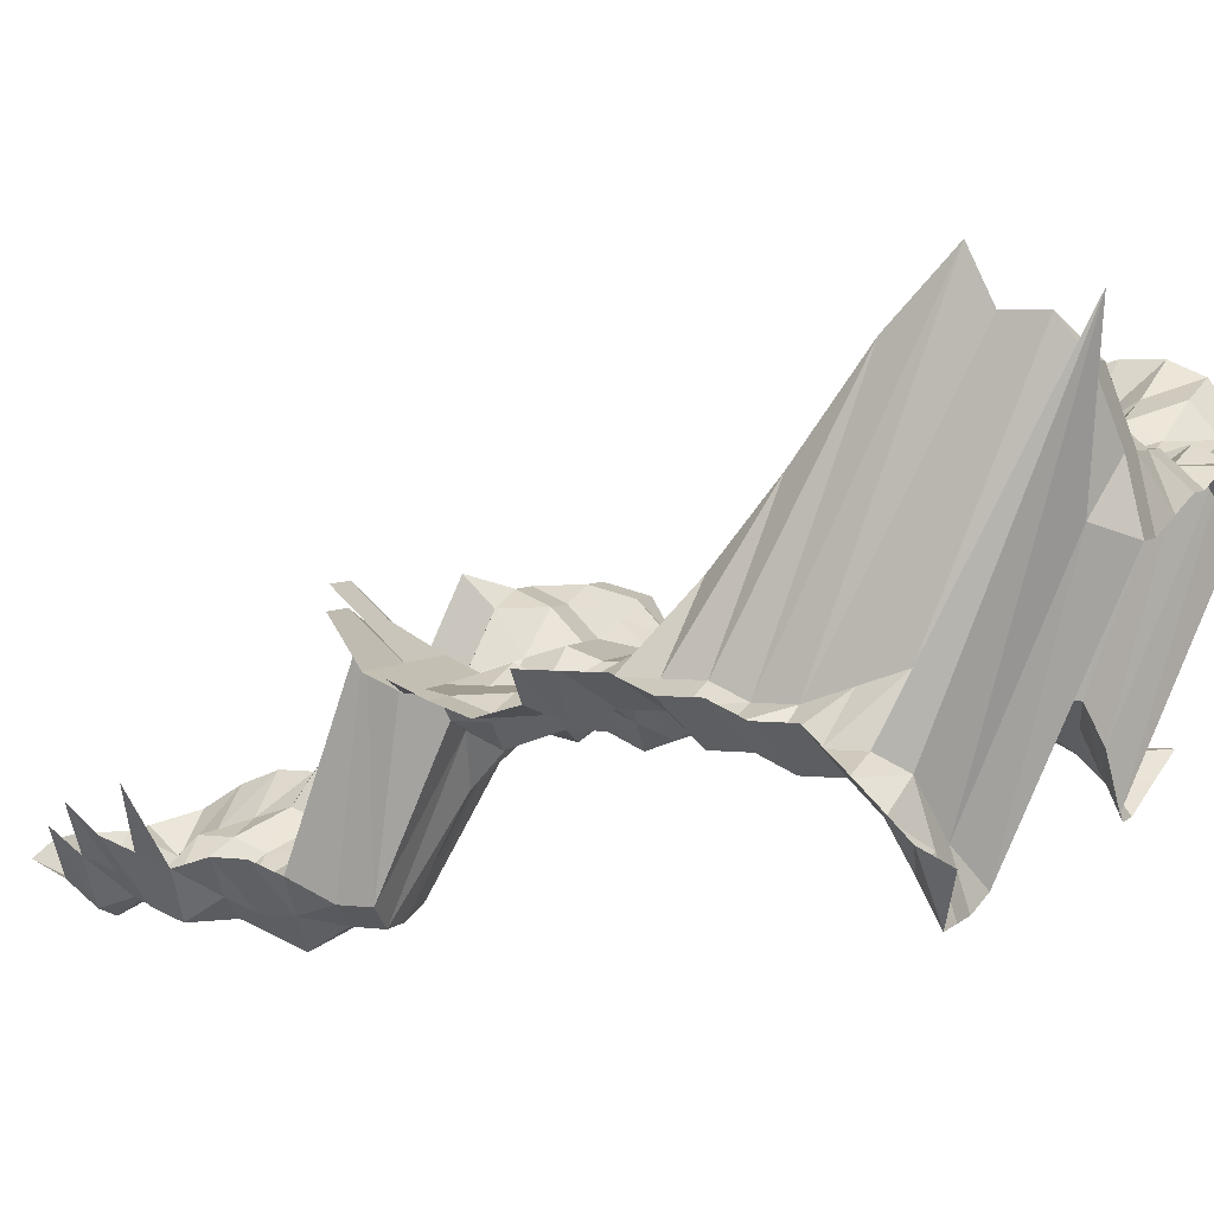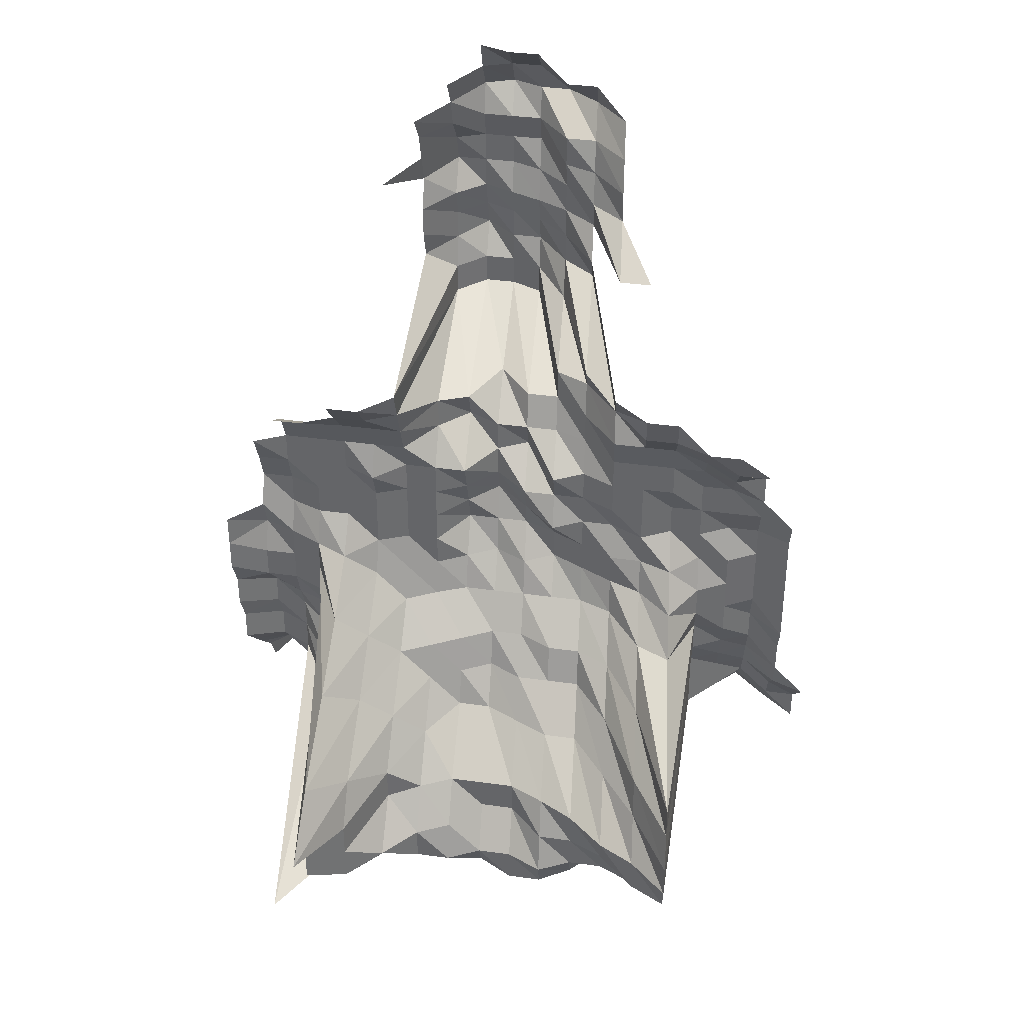
<metadata>
{"format":"obj","ext":"obj","renderer":"f3d","projection":"perspective","resolution":1024,"background":"white","views":[{"elev":4.5,"azim":-68.4,"up":"+Z"},{"elev":36.9,"azim":10.2,"up":"+Y"}]}
</metadata>
<code>
g default
v 0.06462 -0.04522 0.847
v 0.05292 -0.04522 0.847
v 0.04103 -0.04501 0.843
v 0.08801 -0.05689 0.847
v 0.07632 -0.05689 0.847
v 0.06363 -0.05602 0.834
v 0.05211 -0.05602 0.834
v 0.04079 -0.05629 0.838
v 0.02981 -0.05743 0.855
v 0.1002 -0.06889 0.851
v 0.08708 -0.06784 0.838
v 0.07478 -0.06719 0.83
v 0.06332 -0.06719 0.83
v 0.05161 -0.06686 0.826
v 0.0404 -0.06719 0.83
v 0.02953 -0.06857 0.847
v 0.01819 -0.06994 0.864
v 0.1011 -0.08137 0.859
v 0.08801 -0.08024 0.847
v 0.07632 -0.08024 0.847
v 0.06363 -0.07901 0.834
v 0.05211 -0.07901 0.834
v 0.0406 -0.07901 0.834
v 0.02939 -0.07986 0.843
v 0.01801 -0.08099 0.855
v 0.1017 -0.09376 0.864
v 0.08843 -0.09234 0.851
v 0.07632 -0.09191 0.847
v 0.06332 -0.09007 0.83
v 0.05186 -0.09007 0.83
v 0.0404 -0.09007 0.83
v 0.02908 -0.0905 0.834
v 0.01792 -0.09234 0.851
v 0.006322 -0.09462 0.872
v 0.1017 -0.1057 0.864
v 0.08884 -0.1046 0.855
v 0.07595 -0.1031 0.843
v 0.06363 -0.102 0.834
v 0.05186 -0.1015 0.83
v 0.0404 -0.1015 0.83
v 0.02894 -0.1015 0.83
v 0.01784 -0.1036 0.847
v 0.1165 -0.1206 0.886
v 0.1043 -0.1206 0.886
v 0.08843 -0.1158 0.851
v 0.07595 -0.1147 0.843
v 0.06393 -0.114 0.838
v 0.05211 -0.1135 0.834
v 0.0404 -0.1129 0.83
v 0.02922 -0.114 0.838
v 0.01792 -0.1158 0.851
v 0.08926 -0.1287 0.859
v 0.07595 -0.1263 0.843
v 0.06363 -0.125 0.834
v 0.05186 -0.1244 0.83
v 0.04021 -0.1238 0.826
v 0.02908 -0.125 0.834
v 0.01792 -0.1275 0.851
v 0.1088 -0.1512 0.924
v 0.08843 -0.1393 0.851
v 0.07595 -0.1379 0.843
v 0.06332 -0.1358 0.83
v 0.05186 -0.1358 0.83
v 0.04001 -0.1345 0.822
v 0.02908 -0.1365 0.834
v 0.01784 -0.1386 0.847
v 0.1336 -0.163 0.919
v 0.1209 -0.163 0.919
v 0.1076 -0.1622 0.914
v 0.093 -0.1588 0.895
v 0.07668 -0.151 0.851
v 0.06363 -0.148 0.834
v 0.05186 -0.1473 0.83
v 0.0404 -0.1473 0.83
v 0.02922 -0.1487 0.838
v 0.01935 -0.163 0.919
v 0.006735 -0.1648 0.929
v -0.006093 -0.1648 0.929
v 0.1589 -0.1757 0.919
v 0.1463 -0.1757 0.919
v 0.1328 -0.1748 0.914
v 0.1202 -0.1748 0.914
v 0.1059 -0.1721 0.9
v 0.09206 -0.1694 0.886
v 0.07938 -0.1684 0.881
v 0.06363 -0.1595 0.834
v 0.05186 -0.1587 0.83
v 0.0404 -0.1587 0.83
v 0.02922 -0.1602 0.838
v 0.01925 -0.1748 0.914
v 0.006663 -0.1757 0.919
v -0.006027 -0.1757 0.919
v -0.01882 -0.1767 0.924
v -0.03158 -0.1767 0.924
v 0.1707 -0.1874 0.914
v 0.1581 -0.1874 0.914
v 0.1447 -0.1863 0.909
v 0.1314 -0.1853 0.904
v 0.1189 -0.1853 0.904
v 0.1064 -0.1853 0.904
v 0.09248 -0.1824 0.89
v 0.07938 -0.1806 0.881
v 0.06721 -0.1806 0.881
v 0.05424 -0.1779 0.868
v 0.04313 -0.1816 0.886
v 0.03103 -0.1824 0.89
v 0.01914 -0.1863 0.909
v 0.00659 -0.1863 0.909
v -0.005962 -0.1863 0.909
v -0.01851 -0.1863 0.909
v -0.03107 -0.1863 0.909
v 0.1681 -0.1969 0.9
v 0.1563 -0.1978 0.904
v 0.1432 -0.1969 0.9
v 0.1308 -0.1969 0.9
v 0.1184 -0.1969 0.9
v 0.1059 -0.1969 0.9
v 0.09248 -0.1947 0.89
v 0.07983 -0.1938 0.886
v 0.0676 -0.1938 0.886
v 0.05536 -0.1938 0.886
v 0.04288 -0.1927 0.881
v 0.03103 -0.1947 0.89
v 0.01904 -0.1978 0.904
v 0.006554 -0.1978 0.904
v -0.005929 -0.1978 0.904
v -0.01841 -0.1978 0.904
v -0.03089 -0.1978 0.904
v -0.04362 -0.1989 0.909
v 0.1681 -0.2093 0.9
v 0.1548 -0.2081 0.895
v 0.1424 -0.2081 0.895
v 0.1308 -0.2093 0.9
v 0.1184 -0.2093 0.9
v 0.1059 -0.2093 0.9
v 0.093 -0.2081 0.895
v 0.08109 -0.2093 0.9
v 0.06721 -0.2049 0.881
v 0.05536 -0.206 0.886
v 0.04381 -0.2093 0.9
v 0.03138 -0.2093 0.9
v 0.01895 -0.2093 0.9
v 0.00659 -0.2114 0.909
v -0.005929 -0.2102 0.904
v -0.01841 -0.2102 0.904
v -0.03089 -0.2102 0.904
v -0.04338 -0.2102 0.904
v 0.1805 -0.2217 0.9
v 0.1672 -0.2205 0.895
v 0.1548 -0.2205 0.895
v 0.1424 -0.2205 0.895
v 0.1301 -0.2205 0.895
v 0.1184 -0.2217 0.9
v 0.1059 -0.2217 0.9
v 0.093 -0.2205 0.895
v 0.08064 -0.2205 0.895
v 0.06828 -0.2205 0.895
v 0.05536 -0.2182 0.886
v 0.04356 -0.2205 0.895
v 0.03138 -0.2217 0.9
v 0.01895 -0.2217 0.9
v 0.006554 -0.2227 0.904
v -0.005929 -0.2227 0.904
v -0.01841 -0.2227 0.904
v -0.03076 -0.2217 0.9
v -0.04319 -0.2217 0.9
v 0.1795 -0.2328 0.895
v 0.1662 -0.2315 0.89
v 0.1539 -0.2315 0.89
v 0.1424 -0.2328 0.895
v 0.1301 -0.2328 0.895
v 0.1184 -0.2341 0.9
v 0.1054 -0.2328 0.895
v 0.093 -0.2328 0.895
v 0.08109 -0.2341 0.9
v 0.0679 -0.2315 0.89
v 0.05505 -0.2292 0.881
v 0.04332 -0.2315 0.89
v 0.03138 -0.2341 0.9
v 0.01895 -0.2341 0.9
v 0.006554 -0.2351 0.904
v -0.005929 -0.2351 0.904
v -0.01841 -0.2351 0.904
v -0.03076 -0.2341 0.9
v -0.04338 -0.2351 0.904
v -0.05648 -0.2377 0.914
v 0.1795 -0.2451 0.895
v 0.1662 -0.2438 0.89
v 0.1548 -0.2451 0.895
v 0.1424 -0.2451 0.895
v 0.1314 -0.2476 0.904
v 0.1184 -0.2465 0.9
v 0.1059 -0.2465 0.9
v 0.093 -0.2451 0.895
v 0.08019 -0.2438 0.89
v 0.0676 -0.2427 0.886
v 0.05536 -0.2427 0.886
v 0.04313 -0.2427 0.886
v 0.03138 -0.2465 0.9
v 0.01895 -0.2465 0.9
v 0.006554 -0.2476 0.904
v -0.005994 -0.2503 0.914
v -0.01851 -0.249 0.909
v -0.03089 -0.2476 0.904
v -0.04319 -0.2465 0.9
v -0.05648 -0.2503 0.914
v 0.1795 -0.2575 0.895
v 0.1662 -0.256 0.89
v 0.1548 -0.2575 0.895
v 0.1432 -0.2589 0.9
v 0.1328 -0.2629 0.914
v 0.1189 -0.2601 0.904
v 0.1059 -0.2589 0.9
v 0.093 -0.2575 0.895
v 0.08019 -0.256 0.89
v 0.06828 -0.2575 0.895
v 0.05561 -0.256 0.89
v 0.04356 -0.2575 0.895
v 0.03138 -0.2589 0.9
v 0.01904 -0.2601 0.904
v 0.00659 -0.2615 0.909
v -0.006126 -0.2687 0.934
v -0.01851 -0.2615 0.909
v -0.03089 -0.2601 0.904
v -0.04338 -0.2601 0.904
v -0.05648 -0.2629 0.914
v 0.1795 -0.2698 0.895
v 0.1662 -0.2683 0.89
v 0.1548 -0.2698 0.895
v 0.1432 -0.2713 0.9
v 0.1343 -0.2785 0.924
v 0.1209 -0.277 0.919
v 0.1064 -0.2725 0.904
v 0.09352 -0.2713 0.9
v 0.08109 -0.2713 0.9
v 0.06866 -0.2713 0.9
v 0.05624 -0.2713 0.9
v 0.04381 -0.2713 0.9
v 0.03152 -0.2725 0.904
v 0.01914 -0.274 0.909
v 0.006735 -0.28 0.929
v -0.006296 -0.2894 0.96
v -0.01851 -0.274 0.909
v -0.03089 -0.2725 0.904
v -0.04338 -0.2725 0.904
v -0.05617 -0.274 0.909
v 0.1795 -0.2821 0.895
v 0.1655 -0.2793 0.886
v 0.1548 -0.2821 0.895
v 0.1424 -0.2821 0.895
v 0.1427 -0.3096 0.982
v 0.1235 -0.296 0.939
v 0.1082 -0.2897 0.919
v 0.09497 -0.2881 0.914
v 0.08235 -0.2881 0.914
v 0.06935 -0.2865 0.909
v 0.0568 -0.2865 0.909
v 0.04449 -0.2881 0.914
v 0.03204 -0.2897 0.919
v 0.01946 -0.2913 0.924
v 0.00688 -0.2992 0.949
v -0.006513 -0.313 0.993
v -0.01841 -0.285 0.904
v -0.03076 -0.2837 0.9
v -0.04295 -0.2821 0.895
v -0.05617 -0.2865 0.909
v 0.1785 -0.2928 0.89
v 0.1655 -0.2915 0.886
v 0.1539 -0.2928 0.89
v 0.1424 -0.2945 0.895
v 0.1427 -0.3231 0.982
v 0.1263 -0.3159 0.96
v 0.1099 -0.3073 0.934
v 0.09549 -0.3024 0.919
v 0.0828 -0.3024 0.919
v 0.07011 -0.3024 0.919
v 0.05711 -0.3007 0.914
v 0.04473 -0.3024 0.919
v 0.03222 -0.304 0.924
v 0.01988 -0.3106 0.944
v 0.007076 -0.3211 0.976
v -0.006663 -0.3343 1.016
v -0.01841 -0.2974 0.904
v -0.03059 -0.2945 0.895
v -0.04295 -0.2945 0.895
v -0.05586 -0.2974 0.904
v 0.1785 -0.3051 0.89
v 0.1645 -0.302 0.881
v 0.1532 -0.3037 0.886
v 0.1416 -0.3051 0.89
v 0.1434 -0.3383 0.987
v 0.1269 -0.3308 0.965
v 0.1117 -0.3253 0.949
v 0.09705 -0.3202 0.934
v 0.08415 -0.3202 0.934
v 0.07088 -0.3185 0.929
v 0.05774 -0.3167 0.924
v 0.04498 -0.3167 0.924
v 0.03274 -0.3219 0.939
v 0.02022 -0.3291 0.96
v 0.007156 -0.3383 0.987
v -0.006552 -0.3424 0.999
v -0.01851 -0.3116 0.909
v -0.03059 -0.3068 0.895
v -0.04271 -0.3051 0.89
v -0.05586 -0.3099 0.904
v 0.1908 -0.3174 0.89
v 0.1777 -0.3159 0.886
v 0.1638 -0.3127 0.877
v 0.1524 -0.3141 0.881
v 0.1416 -0.3174 0.89
v 0.1434 -0.3519 0.987
v 0.1284 -0.348 0.976
v 0.1142 -0.3459 0.97
v 0.09975 -0.3423 0.96
v 0.08596 -0.3402 0.954
v 0.0724 -0.3384 0.949
v 0.0593 -0.3384 0.949
v 0.04619 -0.3384 0.949
v 0.03326 -0.3402 0.954
v 0.02022 -0.3423 0.96
v 0.007156 -0.3519 0.987
v -0.006552 -0.3562 0.999
v -0.01861 -0.3259 0.914
v -0.03059 -0.3191 0.895
v -0.04271 -0.3174 0.89
v -0.0553 -0.3191 0.895
v 0.1889 -0.3263 0.881
v 0.1759 -0.3248 0.877
v 0.1629 -0.323 0.872
v 0.1524 -0.3263 0.881
v 0.1416 -0.3296 0.89
v 0.1427 -0.3637 0.982
v 0.1284 -0.3615 0.976
v 0.1136 -0.3574 0.965
v 0.09975 -0.3555 0.96
v 0.0865 -0.3555 0.96
v 0.0724 -0.3515 0.949
v 0.0593 -0.3515 0.949
v 0.04673 -0.3555 0.96
v 0.03365 -0.3574 0.965
v 0.02055 -0.3615 0.976
v 0.007156 -0.3655 0.987
v -0.006473 -0.3655 0.987
v -0.02045 -0.3718 1.004
v -0.03042 -0.3296 0.89
v -0.04227 -0.3263 0.881
v -0.05475 -0.3281 0.886
v 0.1869 -0.335 0.872
v 0.1749 -0.335 0.872
v 0.1614 -0.3319 0.864
v 0.1501 -0.3334 0.868
v 0.1396 -0.3369 0.877
v 0.141 -0.3726 0.97
v 0.1269 -0.3707 0.965
v 0.113 -0.3688 0.96
v 0.09975 -0.3688 0.96
v 0.08695 -0.3707 0.965
v 0.07324 -0.3688 0.96
v 0.05998 -0.3688 0.96
v 0.04697 -0.3707 0.965
v 0.03365 -0.3707 0.965
v 0.02032 -0.3707 0.965
v 0.006996 -0.3707 0.965
v -0.006224 -0.3645 0.949
v -0.01776 -0.335 0.872
v -0.0298 -0.335 0.872
v -0.04165 -0.3334 0.868
v -0.05419 -0.3369 0.877
v 0.1869 -0.347 0.872
v 0.1733 -0.3438 0.864
v 0.1597 -0.3402 0.855
v 0.1479 -0.3402 0.855
v 0.1367 -0.3418 0.859
v 0.1372 -0.3756 0.944
v 0.1242 -0.3756 0.944
v 0.1111 -0.3756 0.944
v 0.09913 -0.3796 0.954
v 0.0865 -0.382 0.96
v 0.07324 -0.382 0.96
v 0.05961 -0.3796 0.954
v 0.04644 -0.3796 0.954
v 0.03309 -0.3776 0.949
v 0.01988 -0.3756 0.944
v 0.006844 -0.3756 0.944
v -0.005634 -0.3418 0.859
v -0.01741 -0.3402 0.855
v -0.02922 -0.3402 0.855
v -0.04103 -0.3402 0.855
v -0.05388 -0.347 0.872
g save_OBJ_Seq_Mesh1
f 6 1 5
f 1 6 2
f 7 2 6
f 2 7 3
f 8 3 7
f 11 4 10
f 4 11 5
f 12 5 11
f 5 12 6
f 13 6 12
f 6 13 7
f 14 7 13
f 7 14 8
f 15 8 14
f 8 15 9
f 16 9 15
f 10 18 11
f 19 11 18
f 11 19 12
f 20 12 19
f 12 20 13
f 21 13 20
f 13 21 14
f 22 14 21
f 14 22 15
f 23 15 22
f 15 23 16
f 24 16 23
f 16 24 17
f 25 17 24
f 18 26 19
f 27 19 26
f 19 27 20
f 28 20 27
f 20 28 21
f 29 21 28
f 21 29 22
f 30 22 29
f 22 30 23
f 31 23 30
f 23 31 24
f 32 24 31
f 24 32 25
f 33 25 32
f 26 35 27
f 36 27 35
f 27 36 28
f 37 28 36
f 28 37 29
f 38 29 37
f 29 38 30
f 39 30 38
f 30 39 31
f 40 31 39
f 31 40 32
f 41 32 40
f 32 41 33
f 42 33 41
f 33 42 34
f 44 35 43
f 35 44 36
f 45 36 44
f 36 45 37
f 46 37 45
f 37 46 38
f 47 38 46
f 38 47 39
f 48 39 47
f 39 48 40
f 49 40 48
f 40 49 41
f 50 41 49
f 41 50 42
f 51 42 50
f 45 52 46
f 53 46 52
f 46 53 47
f 54 47 53
f 47 54 48
f 55 48 54
f 48 55 49
f 56 49 55
f 49 56 50
f 57 50 56
f 50 57 51
f 58 51 57
f 60 52 59
f 52 60 53
f 61 53 60
f 53 61 54
f 62 54 61
f 54 62 55
f 63 55 62
f 55 63 56
f 64 56 63
f 56 64 57
f 65 57 64
f 57 65 58
f 66 58 65
f 69 59 68
f 59 69 60
f 70 60 69
f 60 70 61
f 71 61 70
f 61 71 62
f 72 62 71
f 62 72 63
f 73 63 72
f 63 73 64
f 74 64 73
f 64 74 65
f 75 65 74
f 65 75 66
f 76 66 75
f 81 67 80
f 67 81 68
f 82 68 81
f 68 82 69
f 83 69 82
f 69 83 70
f 84 70 83
f 70 84 71
f 85 71 84
f 71 85 72
f 86 72 85
f 72 86 73
f 87 73 86
f 73 87 74
f 88 74 87
f 74 88 75
f 89 75 88
f 75 89 76
f 90 76 89
f 76 90 77
f 91 77 90
f 77 91 78
f 92 78 91
f 96 79 95
f 79 96 80
f 97 80 96
f 80 97 81
f 98 81 97
f 81 98 82
f 99 82 98
f 82 99 83
f 100 83 99
f 83 100 84
f 101 84 100
f 84 101 85
f 102 85 101
f 85 102 86
f 103 86 102
f 86 103 87
f 104 87 103
f 87 104 88
f 105 88 104
f 88 105 89
f 106 89 105
f 89 106 90
f 107 90 106
f 90 107 91
f 108 91 107
f 91 108 92
f 109 92 108
f 92 109 93
f 110 93 109
f 93 110 94
f 111 94 110
f 95 112 96
f 113 96 112
f 96 113 97
f 114 97 113
f 97 114 98
f 115 98 114
f 98 115 99
f 116 99 115
f 99 116 100
f 117 100 116
f 100 117 101
f 118 101 117
f 101 118 102
f 119 102 118
f 102 119 103
f 120 103 119
f 103 120 104
f 121 104 120
f 104 121 105
f 122 105 121
f 105 122 106
f 123 106 122
f 106 123 107
f 124 107 123
f 107 124 108
f 125 108 124
f 108 125 109
f 126 109 125
f 109 126 110
f 127 110 126
f 110 127 111
f 128 111 127
f 112 130 113
f 131 113 130
f 113 131 114
f 132 114 131
f 114 132 115
f 133 115 132
f 115 133 116
f 134 116 133
f 116 134 117
f 135 117 134
f 117 135 118
f 136 118 135
f 118 136 119
f 137 119 136
f 119 137 120
f 138 120 137
f 120 138 121
f 139 121 138
f 121 139 122
f 140 122 139
f 122 140 123
f 141 123 140
f 123 141 124
f 142 124 141
f 124 142 125
f 143 125 142
f 125 143 126
f 144 126 143
f 126 144 127
f 145 127 144
f 127 145 128
f 146 128 145
f 128 146 129
f 147 129 146
f 149 130 148
f 130 149 131
f 150 131 149
f 131 150 132
f 151 132 150
f 132 151 133
f 152 133 151
f 133 152 134
f 153 134 152
f 134 153 135
f 154 135 153
f 135 154 136
f 155 136 154
f 136 155 137
f 156 137 155
f 137 156 138
f 157 138 156
f 138 157 139
f 158 139 157
f 139 158 140
f 159 140 158
f 140 159 141
f 160 141 159
f 141 160 142
f 161 142 160
f 142 161 143
f 162 143 161
f 143 162 144
f 163 144 162
f 144 163 145
f 164 145 163
f 145 164 146
f 165 146 164
f 146 165 147
f 166 147 165
f 148 167 149
f 168 149 167
f 149 168 150
f 169 150 168
f 150 169 151
f 170 151 169
f 151 170 152
f 171 152 170
f 152 171 153
f 172 153 171
f 153 172 154
f 173 154 172
f 154 173 155
f 174 155 173
f 155 174 156
f 175 156 174
f 156 175 157
f 176 157 175
f 157 176 158
f 177 158 176
f 158 177 159
f 178 159 177
f 159 178 160
f 179 160 178
f 160 179 161
f 180 161 179
f 161 180 162
f 181 162 180
f 162 181 163
f 182 163 181
f 163 182 164
f 183 164 182
f 164 183 165
f 184 165 183
f 165 184 166
f 185 166 184
f 167 187 168
f 188 168 187
f 168 188 169
f 189 169 188
f 169 189 170
f 190 170 189
f 170 190 171
f 191 171 190
f 171 191 172
f 192 172 191
f 172 192 173
f 193 173 192
f 173 193 174
f 194 174 193
f 174 194 175
f 195 175 194
f 175 195 176
f 196 176 195
f 176 196 177
f 197 177 196
f 177 197 178
f 198 178 197
f 178 198 179
f 199 179 198
f 179 199 180
f 200 180 199
f 180 200 181
f 201 181 200
f 181 201 182
f 202 182 201
f 182 202 183
f 203 183 202
f 183 203 184
f 204 184 203
f 184 204 185
f 205 185 204
f 185 205 186
f 206 186 205
f 187 207 188
f 208 188 207
f 188 208 189
f 209 189 208
f 189 209 190
f 210 190 209
f 190 210 191
f 211 191 210
f 191 211 192
f 212 192 211
f 192 212 193
f 213 193 212
f 193 213 194
f 214 194 213
f 194 214 195
f 215 195 214
f 195 215 196
f 216 196 215
f 196 216 197
f 217 197 216
f 197 217 198
f 218 198 217
f 198 218 199
f 219 199 218
f 199 219 200
f 220 200 219
f 200 220 201
f 221 201 220
f 201 221 202
f 222 202 221
f 202 222 203
f 223 203 222
f 203 223 204
f 224 204 223
f 204 224 205
f 225 205 224
f 205 225 206
f 226 206 225
f 207 227 208
f 228 208 227
f 208 228 209
f 229 209 228
f 209 229 210
f 230 210 229
f 210 230 211
f 231 211 230
f 211 231 212
f 232 212 231
f 212 232 213
f 233 213 232
f 213 233 214
f 234 214 233
f 214 234 215
f 235 215 234
f 215 235 216
f 236 216 235
f 216 236 217
f 237 217 236
f 217 237 218
f 238 218 237
f 218 238 219
f 239 219 238
f 219 239 220
f 240 220 239
f 220 240 221
f 241 221 240
f 221 241 222
f 242 222 241
f 222 242 223
f 243 223 242
f 223 243 224
f 244 224 243
f 224 244 225
f 245 225 244
f 225 245 226
f 246 226 245
f 227 247 228
f 248 228 247
f 228 248 229
f 249 229 248
f 229 249 230
f 250 230 249
f 230 250 231
f 251 231 250
f 231 251 232
f 252 232 251
f 232 252 233
f 253 233 252
f 233 253 234
f 254 234 253
f 234 254 235
f 255 235 254
f 235 255 236
f 256 236 255
f 236 256 237
f 257 237 256
f 237 257 238
f 258 238 257
f 238 258 239
f 259 239 258
f 239 259 240
f 260 240 259
f 240 260 241
f 261 241 260
f 241 261 242
f 262 242 261
f 242 262 243
f 263 243 262
f 243 263 244
f 264 244 263
f 244 264 245
f 265 245 264
f 245 265 246
f 266 246 265
f 247 267 248
f 268 248 267
f 248 268 249
f 269 249 268
f 249 269 250
f 270 250 269
f 250 270 251
f 271 251 270
f 251 271 252
f 272 252 271
f 252 272 253
f 273 253 272
f 253 273 254
f 274 254 273
f 254 274 255
f 275 255 274
f 255 275 256
f 276 256 275
f 256 276 257
f 277 257 276
f 257 277 258
f 278 258 277
f 258 278 259
f 279 259 278
f 259 279 260
f 280 260 279
f 260 280 261
f 281 261 280
f 261 281 262
f 282 262 281
f 262 282 263
f 283 263 282
f 263 283 264
f 284 264 283
f 264 284 265
f 285 265 284
f 265 285 266
f 286 266 285
f 267 287 268
f 288 268 287
f 268 288 269
f 289 269 288
f 269 289 270
f 290 270 289
f 270 290 271
f 291 271 290
f 271 291 272
f 292 272 291
f 272 292 273
f 293 273 292
f 273 293 274
f 294 274 293
f 274 294 275
f 295 275 294
f 275 295 276
f 296 276 295
f 276 296 277
f 297 277 296
f 277 297 278
f 298 278 297
f 278 298 279
f 299 279 298
f 279 299 280
f 300 280 299
f 280 300 281
f 301 281 300
f 281 301 282
f 302 282 301
f 282 302 283
f 303 283 302
f 283 303 284
f 304 284 303
f 284 304 285
f 305 285 304
f 285 305 286
f 306 286 305
f 308 287 307
f 287 308 288
f 309 288 308
f 288 309 289
f 310 289 309
f 289 310 290
f 311 290 310
f 290 311 291
f 312 291 311
f 291 312 292
f 313 292 312
f 292 313 293
f 314 293 313
f 293 314 294
f 315 294 314
f 294 315 295
f 316 295 315
f 295 316 296
f 317 296 316
f 296 317 297
f 318 297 317
f 297 318 298
f 319 298 318
f 298 319 299
f 320 299 319
f 299 320 300
f 321 300 320
f 300 321 301
f 322 301 321
f 301 322 302
f 323 302 322
f 302 323 303
f 324 303 323
f 303 324 304
f 325 304 324
f 304 325 305
f 326 305 325
f 305 326 306
f 327 306 326
f 307 328 308
f 329 308 328
f 308 329 309
f 330 309 329
f 309 330 310
f 331 310 330
f 310 331 311
f 332 311 331
f 311 332 312
f 333 312 332
f 312 333 313
f 334 313 333
f 313 334 314
f 335 314 334
f 314 335 315
f 336 315 335
f 315 336 316
f 337 316 336
f 316 337 317
f 338 317 337
f 317 338 318
f 339 318 338
f 318 339 319
f 340 319 339
f 319 340 320
f 341 320 340
f 320 341 321
f 342 321 341
f 321 342 322
f 343 322 342
f 322 343 323
f 344 323 343
f 323 344 324
f 345 324 344
f 324 345 325
f 346 325 345
f 325 346 326
f 347 326 346
f 326 347 327
f 348 327 347
f 328 349 329
f 350 329 349
f 329 350 330
f 351 330 350
f 330 351 331
f 352 331 351
f 331 352 332
f 353 332 352
f 332 353 333
f 354 333 353
f 333 354 334
f 355 334 354
f 334 355 335
f 356 335 355
f 335 356 336
f 357 336 356
f 336 357 337
f 358 337 357
f 337 358 338
f 359 338 358
f 338 359 339
f 360 339 359
f 339 360 340
f 361 340 360
f 340 361 341
f 362 341 361
f 341 362 342
f 363 342 362
f 342 363 343
f 364 343 363
f 343 364 344
f 365 344 364
f 344 365 345
f 366 345 365
f 345 366 346
f 367 346 366
f 346 367 347
f 368 347 367
f 347 368 348
f 369 348 368
f 349 370 350
f 371 350 370
f 350 371 351
f 372 351 371
f 351 372 352
f 373 352 372
f 352 373 353
f 374 353 373
f 353 374 354
f 375 354 374
f 354 375 355
f 376 355 375
f 355 376 356
f 377 356 376
f 356 377 357
f 378 357 377
f 357 378 358
f 379 358 378
f 358 379 359
f 380 359 379
f 359 380 360
f 381 360 380
f 360 381 361
f 382 361 381
f 361 382 362
f 383 362 382
f 362 383 363
f 384 363 383
f 363 384 364
f 385 364 384
f 364 385 365
f 386 365 385
f 365 386 366
f 387 366 386
f 366 387 367
f 388 367 387
f 367 388 368
f 389 368 388
f 368 389 369
f 390 369 389

</code>
